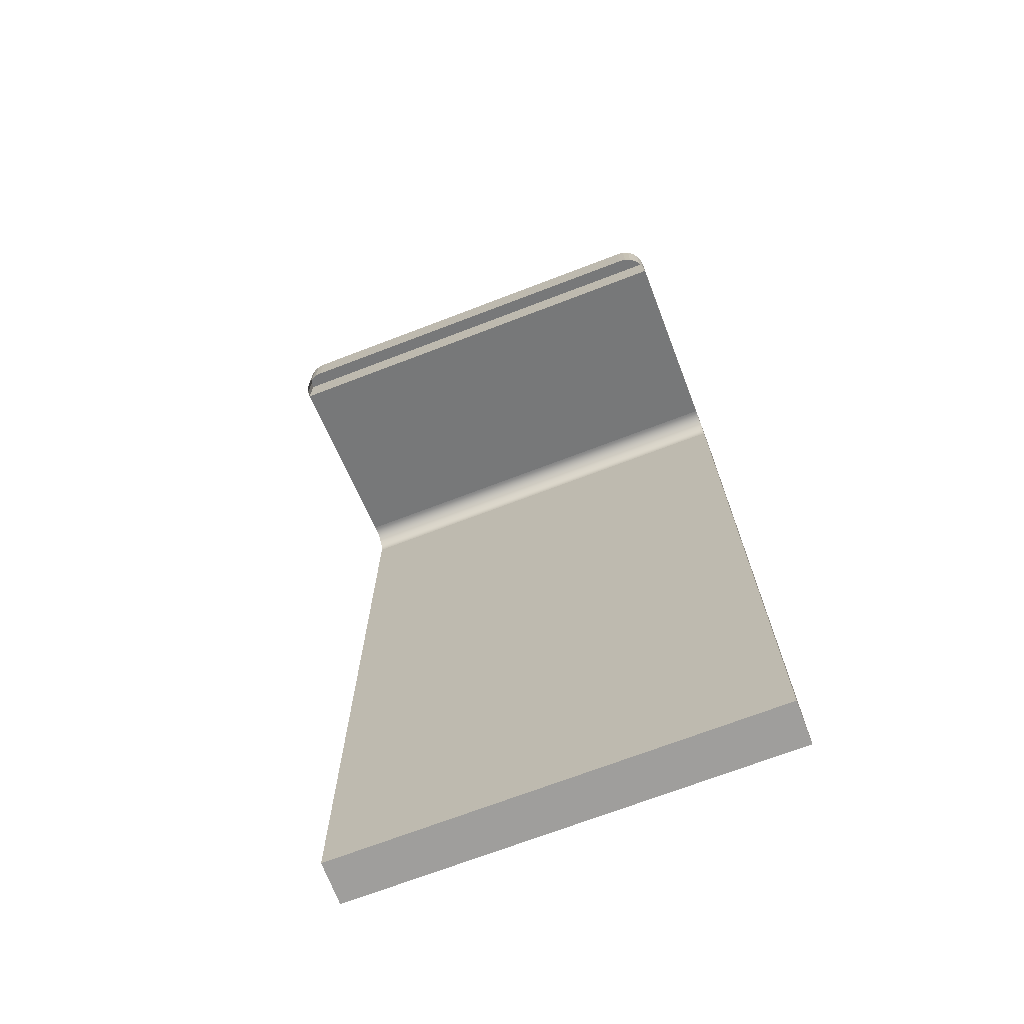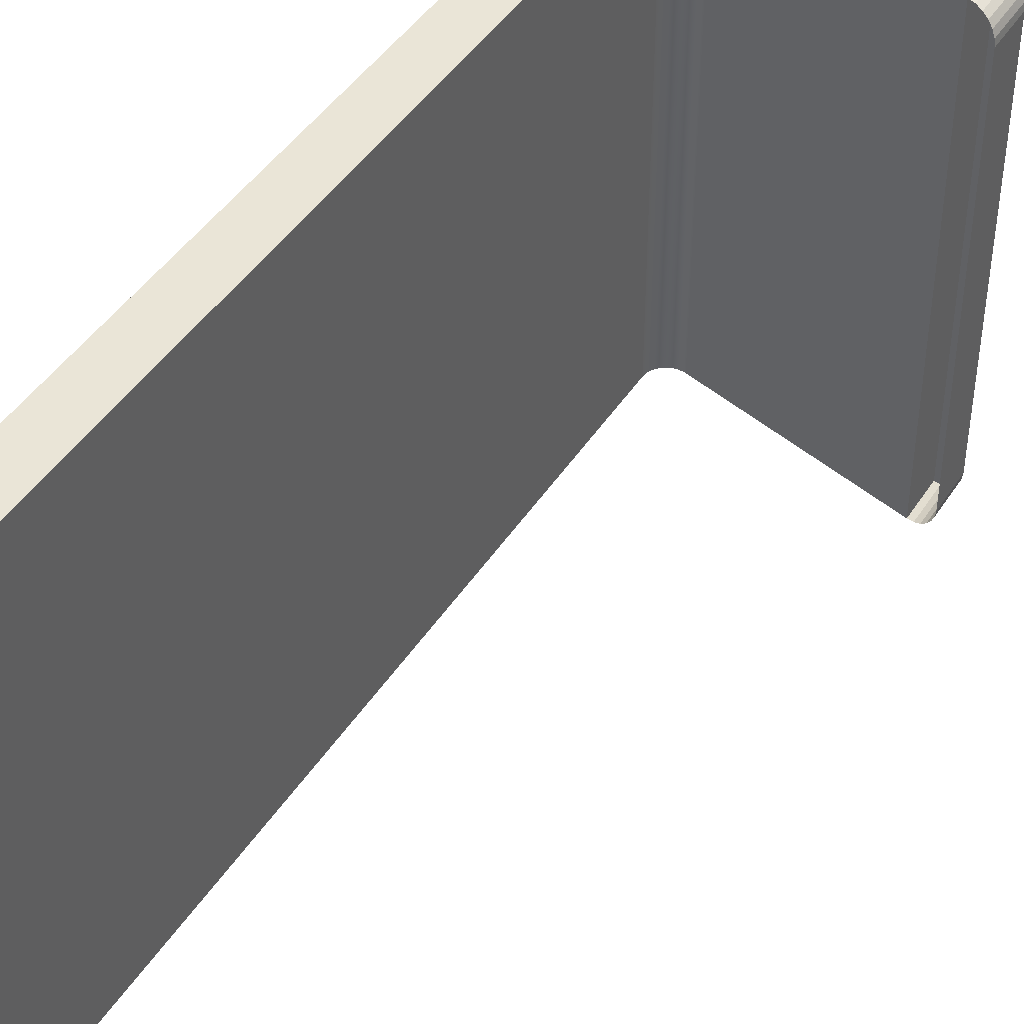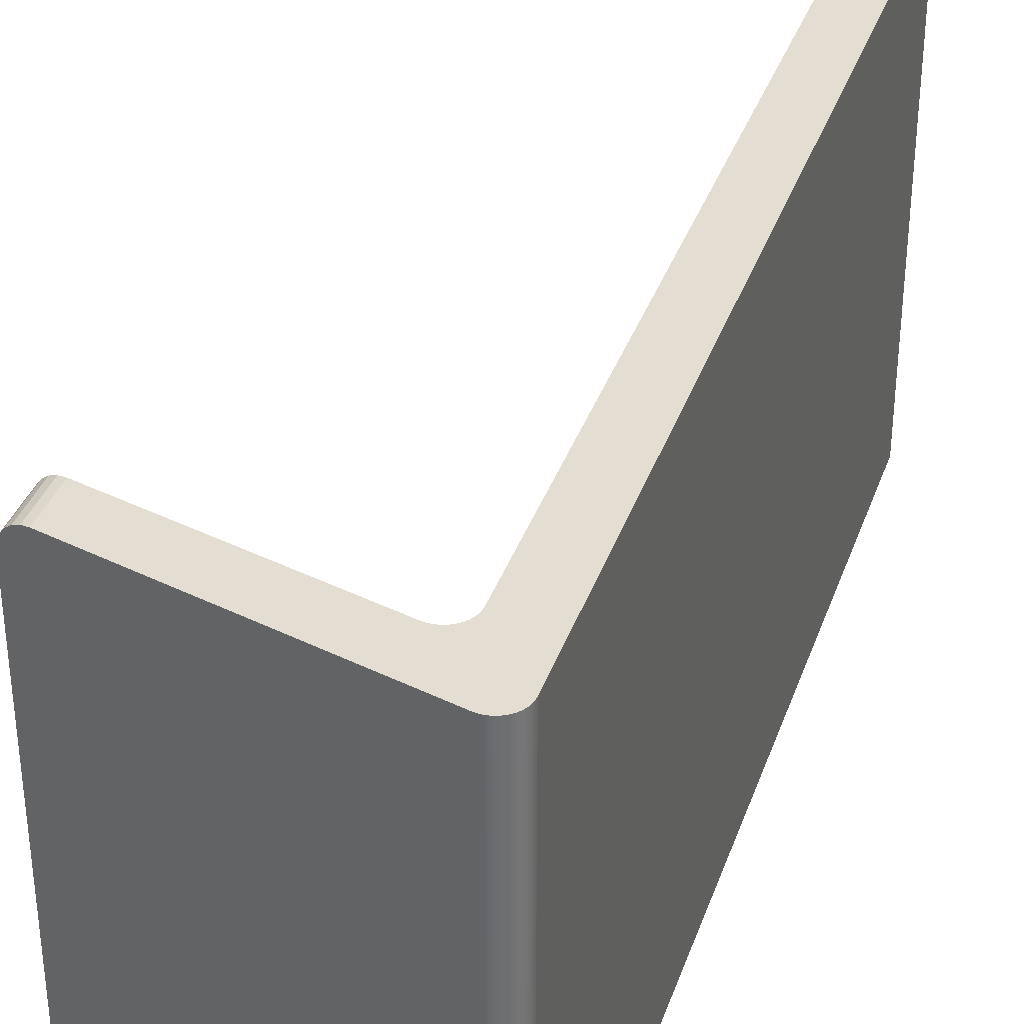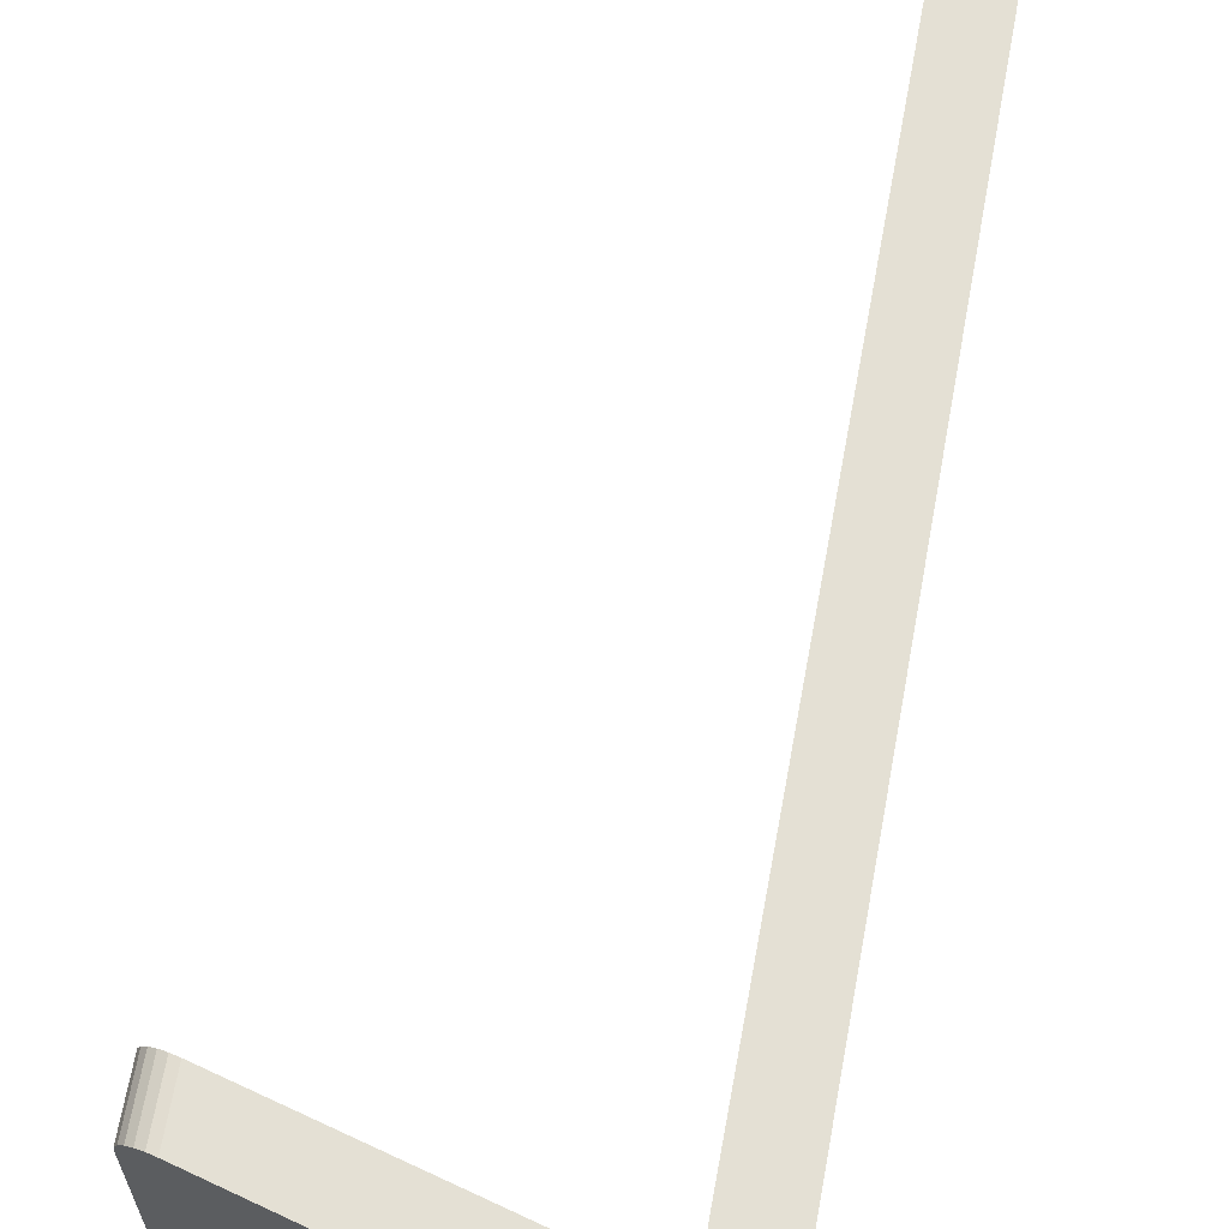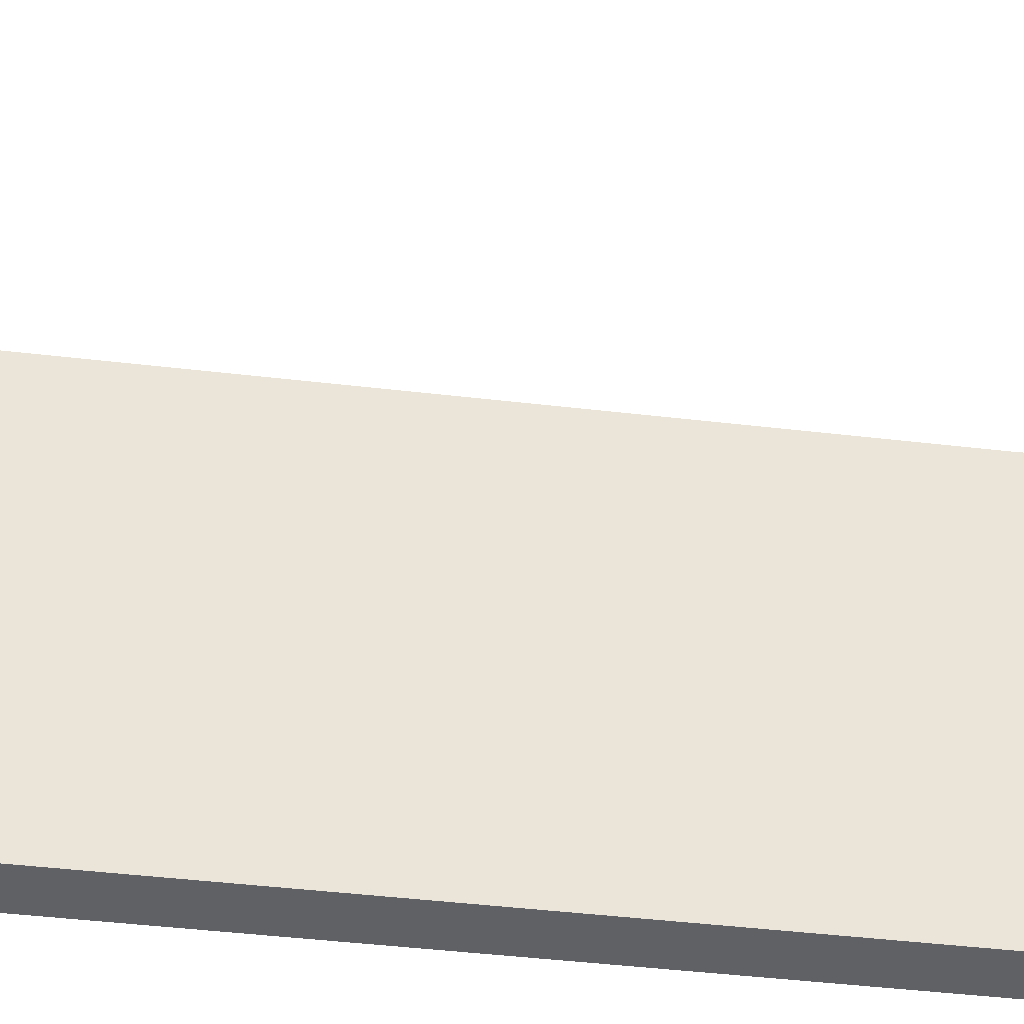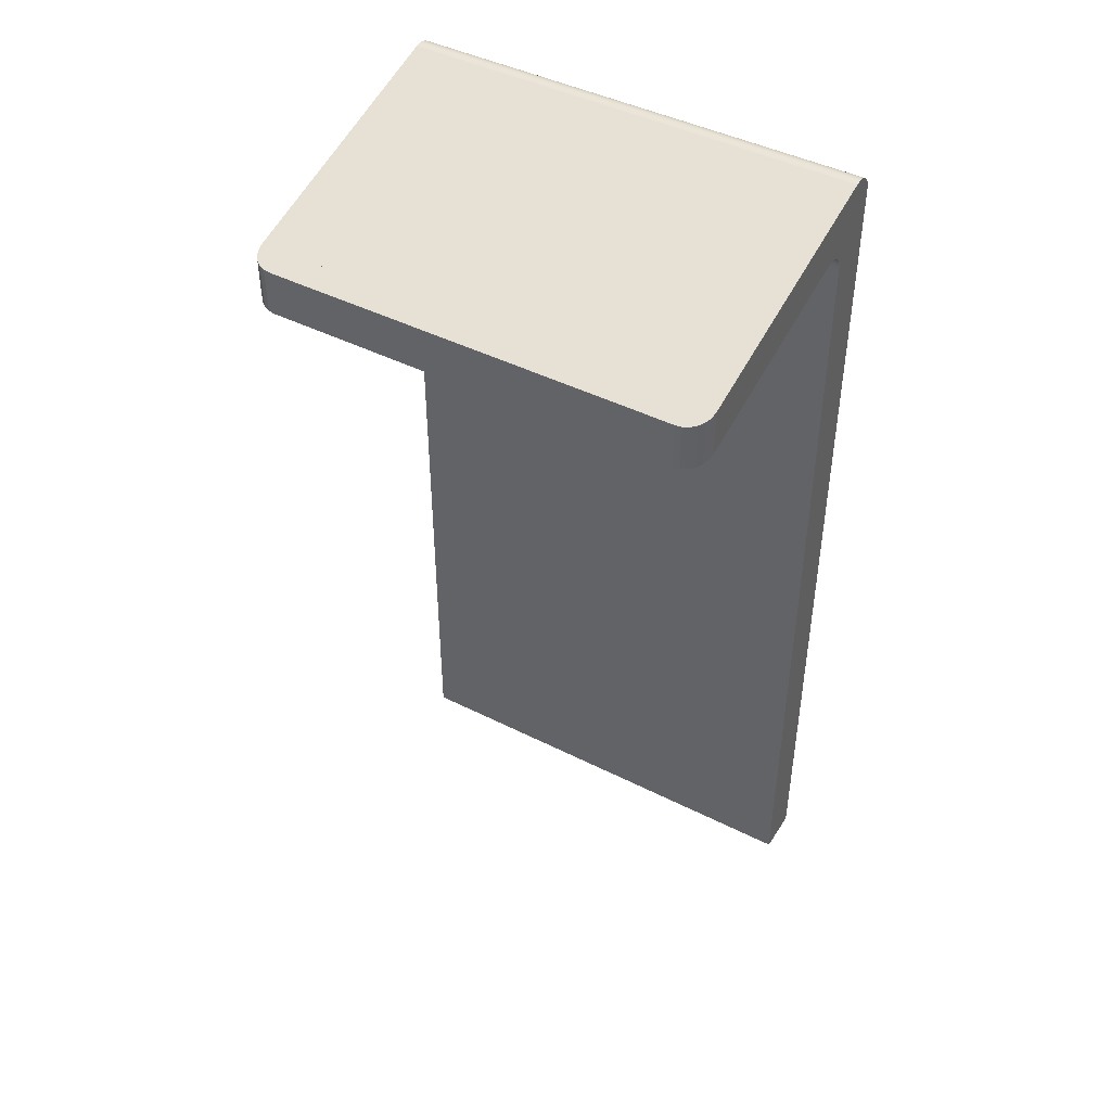
<metadata>
{"format":"obj","ext":"obj","renderer":"f3d","projection":"perspective","resolution":1024,"background":"white","views":[{"elev":-71.1,"azim":110.9,"up":"+Y"},{"elev":44.3,"azim":30.6,"up":"+Z"},{"elev":36.0,"azim":-162.0,"up":"+Z"},{"elev":66.2,"azim":-169.7,"up":"+Z"},{"elev":-46.6,"azim":82.4,"up":"+Z"},{"elev":44.5,"azim":120.5,"up":"+Y"}]}
</metadata>
<code>
v  169 866.4 -222.5
v  169 916.4 -222.5
v  169 916.4 222.5
v  169 866.4 222.5
v  168.1 866.6 -229.6
v  168.1 916.6 -229.6
v  165.5 867.3 -236.2
v  165.5 917.3 -236.2
v  161.3 868.5 -241.9
v  161.3 918.5 -241.9
v  155.8 869.9 -246.3
v  155.8 919.9 -246.3
v  149.3 921.6 -249.1
v  149.3 871.6 -249.1
v  142.5 873.5 -250
v  142.5 923.5 -250
v  149.3 871.6 249.1
v  155.8 869.9 246.3
v  155.8 919.9 246.3
v  149.3 921.6 249.1
v  165.5 867.3 236.2
v  168.1 866.6 229.6
v  168.1 916.6 229.6
v  165.5 917.3 236.2
v  161.3 868.5 241.9
v  161.3 918.5 241.9
v  142.5 873.5 250
v  142.5 923.5 250
v  -119 0 -250
v  -119 0 250
v  -169 0 250
v  -169 0 -250
v  -168.8 980.6 -250
v  -168 984 -250
v  -168 984 250
v  -168.8 980.6 250
v  -160.1 995.3 -250
v  -160.1 995.3 250
v  -162.7 993 250
v  -162.7 993 -250
v  -166.7 987.3 -250
v  -164.9 990.3 -250
v  -164.9 990.3 250
v  -166.7 987.3 250
v  -169 977.1 -250
v  -169 977.1 250
v  -143.7 999.9 -250
v  -140.2 999.2 -250
v  -140.2 999.2 250
v  -143.7 999.9 250
v  -147.2 1000 -250
v  -147.2 1000 250
v  -150.6 999.6 250
v  -150.6 999.6 -250
v  142.5 923.5 249.1
v  -154 998.6 -250
v  -154 998.6 250
v  -157.2 997.2 250
v  -157.2 997.2 -250
v  -119 913.7 250
v  -118.8 917.2 250
v  -118 920.6 250
v  -116.7 923.9 250
v  -114.9 926.9 250
v  -112.7 929.6 250
v  -110.1 931.9 250
v  -107.2 933.8 250
v  -104 935.2 250
v  -100.6 936.2 250
v  -97.16 936.6 250
v  -93.67 936.5 250
v  -90.24 935.8 250
v  -110.1 931.9 -250
v  -112.7 929.6 -250
v  -119 913.7 -250
v  -118.8 917.2 -250
v  -118 920.6 -250
v  -116.7 923.9 -250
v  -114.9 926.9 -250
v  -107.2 933.8 -250
v  -104 935.2 -250
v  -100.6 936.2 -250
v  -97.16 936.6 -250
v  -93.67 936.5 -250
v  -90.24 935.8 -250
g Group_001
f 1 2 3 4
f 5 6 2 1
f 7 8 6 5
f 9 10 8 7
f 10 9 11 12
f 13 14 15 16
f 12 11 14 13
f 17 18 19 20
f 21 22 23 24
f 22 4 3 23
f 18 25 26 19
f 25 21 24 26
f 27 17 20 28
f 29 30 31 32
f 33 34 35 36
f 37 38 39 40
f 41 42 43 44
f 45 33 36 46
f 47 48 49 50
f 51 52 53 54
f 43 42 40 39
f 31 32 45 46
f 34 41 44 35
f 47 50 52 51
f 16 55 28 48
f 48 28 49
f 56 57 58 59
f 59 58 38 37
f 54 53 57 56
f 55 16 15 27
f 55 27 28
f 20 28 55 16
f 20 16 13 19
f 19 13 12 26
f 26 12 10 24
f 24 10 8 6
f 23 24 6 3
f 3 6 2
f 60 30 31 46
f 61 60 46 62
f 63 62 46 64
f 65 64 46 66
f 67 66 46 68
f 69 68 46 70
f 70 46 49 71
f 72 71 49 28
f 72 28 27
f 49 46 36 35
f 49 35 44 43
f 49 43 39 38
f 49 38 58 57
f 49 57 53 50
f 50 53 52
f 66 73 74 65
f 75 29 32 45
f 76 75 45 77
f 78 77 45 79
f 74 79 45 73
f 80 73 45 81
f 82 81 45 83
f 83 45 48 84
f 85 84 48 16
f 85 16 15
f 48 45 33 34
f 48 34 41 42
f 48 42 40 37
f 48 37 59 56
f 48 56 54 47
f 47 54 51
f 75 29 30 60
f 67 80 73 66
f 76 75 60 61
f 27 15 85 72
f 77 76 61 62
f 78 77 62 63
f 74 79 64 65
f 72 85 84 71
f 71 84 83 70
f 70 83 82 69
f 69 82 81 68
f 79 78 63 64
f 68 81 80 67

</code>
